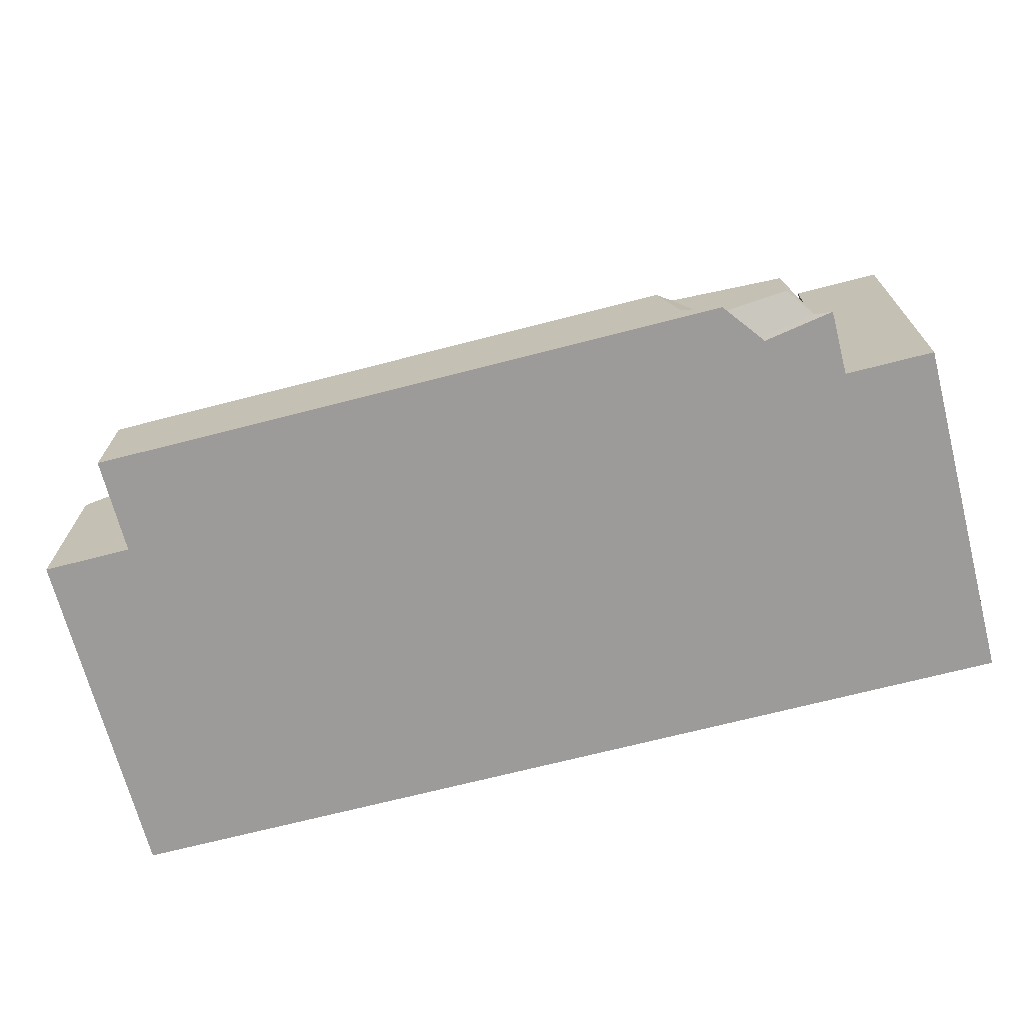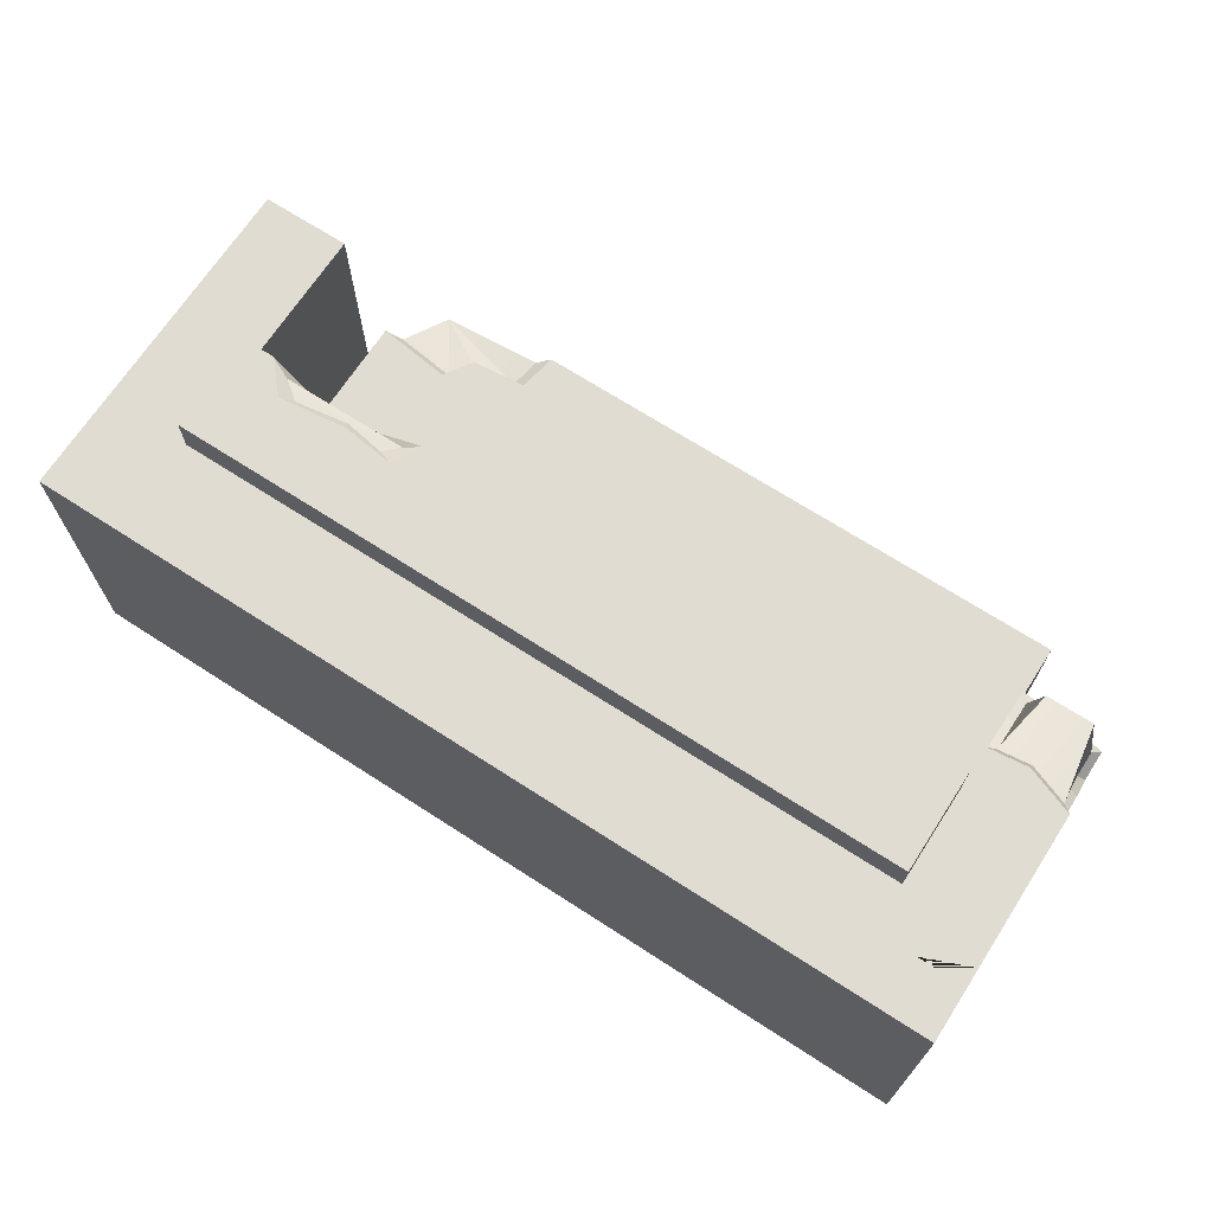
<metadata>
{"format":"obj","ext":"obj","renderer":"f3d","projection":"perspective","resolution":1024,"background":"white","views":[{"elev":-69.5,"azim":-165.5,"up":"+Z"},{"elev":68.9,"azim":32.9,"up":"+Z"}]}
</metadata>
<code>
v 2.052 0 -0.8215
v 2.052 1.544 -0.8215
v 1.657 1.544 -0.8215
v 0.5828 1.544 -0.8215
v 0.625 1.973 -0.8215
v 1.657 1.973 -0.8215
v 0.5406 1.973 -0.8215
v -0.5406 1.973 -0.8215
v -0.5828 1.544 -0.8215
v -0.625 1.973 -0.8215
v -1.657 1.544 -0.8215
v -1.345 1.779 -0.8215
v -1.198 1.973 -0.8215
v -1.657 1.834 -0.8215
v -1.571 0.5052 -0.8215
v -1.91 0.553 -0.8215
v -2.052 0.5729 -0.8215
v -2.052 1.544 -0.8215
v 0.05786 0 -0.8215
v -0.4556 0.2687 -0.8215
v -1.282 0.2512 -0.8215
v 1.657 1.544 -0.3369
v 1.657 1.544 -0.8215
v 2.052 1.544 -0.8215
v 2.052 1.544 0.02703
v 1.657 1.544 0.1578
v 1.867 1.544 0.1147
v 1.657 0.4476 0.6417
v 1.84 0.2406 0.6417
v 1.64 0.2429 0.6417
v 0.625 0.4476 0.6417
v 1.466 0.1837 0.6417
v 1.839 1.102 0.6417
v 1.921 0.2397 0.6417
v 2.052 0.3265 0.6417
v 2.052 1.021 0.6417
v 1.657 1.081 0.6417
v 0.5406 0.4476 0.6417
v 1.45 0.1782 0.6417
v 1.372 0.1517 0.6417
v 1.064 0.1842 0.6417
v 0.887 0 0.6417
v -2.052 0 0.6417
v -0.5406 0.4476 0.6417
v -0.625 0.4476 0.6417
v -1.657 0.4476 0.6417
v -2.052 1.544 0.6417
v -1.657 0.8951 0.6417
v -1.657 1.544 0.6417
v 1.657 1.973 -0.8215
v 1.657 1.973 -0.3369
v 0.625 1.973 -0.3369
v 0.625 1.973 -0.8215
v 2.052 1.544 -0.8215
v 2.052 0 -0.8215
v 2.052 0 -0.661
v 2.052 0.1203 -0.351
v 2.052 0.1507 0.1379
v 2.052 0.3352 0.4209
v 2.052 1.007 0.3306
v 2.052 1.253 0.2125
v 2.052 1.394 0.03989
v 2.052 1.544 0.02703
v 2.052 1.021 0.6417
v 2.052 0.3265 0.6417
v 1.657 1.544 -0.3369
v 1.657 0.8951 -0.3369
v 1.485 1.414 -0.3369
v 1.485 1.544 -0.3369
v 1.657 1.973 -0.3369
v 1.313 1.414 -0.3369
v 1.313 1.544 -0.3369
v 0.625 1.973 -0.3369
v 0.9691 1.544 -0.3369
v 0.797 1.544 -0.3369
v 0.9691 1.414 -0.3369
v 0.625 1.544 -0.3369
v 0.797 1.414 -0.3369
v 0.625 0.8951 -0.3369
v 1.657 1.081 0.6417
v 1.657 0.8951 0.6417
v 1.657 0.8951 0.2768
v 1.657 0.8951 -0.3369
v 1.657 1.158 0.32
v 1.657 1.544 -0.3369
v 1.657 1.373 0.2774
v 1.657 1.544 0.1578
v 1.657 0.4476 0.6417
v 1.657 0.8951 0.6417
v 1.657 1.081 0.6417
v 1.657 1.544 -0.8215
v 1.657 1.544 -0.3369
v 1.657 1.973 -0.3369
v 1.657 1.973 -0.8215
v 0.5406 1.973 -0.8215
v 0.5406 1.973 -0.3369
v -0.5406 1.973 -0.3369
v -0.5406 1.973 -0.8215
v -2.052 0 -0.8215
v 0.05786 0 -0.8215
v -0.4556 0.2687 -0.8215
v -1.282 0.2512 -0.8215
v -1.571 0.5052 -0.8215
v -1.91 0.553 -0.8215
v -2.052 0.5729 -0.8215
v 2.052 0 -0.661
v 2.052 0 -0.8215
v 0.05786 0 -0.8215
v -2.052 0 -0.8215
v -2.052 0 0.1792
v 2.052 0 0.6417
v -2.052 0 0.6417
v -2.052 0 0.6417
v 0.887 0 0.6417
v 2.052 0 0.6417
v 0.5406 1.544 -0.3369
v 0.5406 0.8951 -0.3369
v 0.3604 1.414 -0.3369
v 0.3604 1.544 -0.3369
v 0.5406 1.973 -0.3369
v 0.1802 1.414 -0.3369
v 0.1802 1.544 -0.3369
v -0.1802 1.544 -0.3369
v -0.5406 1.973 -0.3369
v -0.3604 1.544 -0.3369
v -0.1802 1.414 -0.3369
v -0.5406 1.544 -0.3369
v -0.3604 1.414 -0.3369
v -0.5406 0.8951 -0.3369
v 0.5406 1.973 -0.3369
v 0.5406 1.973 -0.8215
v 0.625 1.973 -0.8215
v 0.625 1.973 -0.3369
v 0.625 1.544 -0.3369
v 0.625 0.8951 -0.3369
v 0.5406 0.8951 -0.3369
v 0.5406 1.544 -0.3369
v 0.625 1.973 -0.3369
v 0.5406 1.973 -0.3369
v 0.5406 0.8951 0.8215
v 0.625 0.8951 0.8215
v 0.625 0.4476 0.8215
v 0.5406 0.4476 0.8215
v 1.657 0.8951 0.8215
v 1.657 0.4476 0.8215
v 0.625 0.4476 0.8215
v 0.625 0.8951 0.8215
v 0.5406 0.8951 0.8215
v 0.5406 0.4476 0.8215
v -0.5406 0.4476 0.8215
v -0.5406 0.8951 0.8215
v 0.625 0.8951 -0.3369
v 0.625 0.8951 0.01544
v 0.5406 0.8951 -0.03291
v 0.5406 0.8951 -0.3369
v 0.625 0.4476 0.6417
v 0.5406 0.4476 0.6417
v 0.5406 0.4476 0.8215
v 0.625 0.4476 0.8215
v 1.016 0.8951 0.2393
v 0.625 0.8951 0.01544
v 1.454 0.8951 0.07708
v 1.657 0.8951 -0.3369
v 0.625 0.8951 -0.3369
v 1.657 0.8951 0.2768
v 1.657 0.8951 0.6417
v 1.657 0.4476 0.6417
v 1.657 0.4476 0.8215
v 1.657 0.8951 0.8215
v 1.657 0.8951 0.8215
v 1.657 0.8951 0.6598
v 1.657 0.8951 0.6417
v 1.657 0.4476 0.8215
v 1.657 0.4476 0.6417
v 0.625 0.4476 0.6417
v 0.625 0.4476 0.8215
v -0.5406 0.8951 -0.1409
v -0.5406 0.8951 -0.3369
v 0.5406 0.8951 -0.3369
v 0.1423 0.8951 -0.1504
v -0.2496 0.8951 -0.0692
v 0.5406 0.8951 -0.03291
v 0.5406 0.4476 0.8215
v 0.5406 0.4476 0.6417
v -0.5406 0.4476 0.6417
v -0.5406 0.4476 0.8215
v -1.657 1.544 -0.3369
v -2.052 1.544 -0.8215
v -1.657 1.544 -0.8215
v -1.657 1.544 0.6417
v -2.052 1.544 0.6417
v -1.493 1.941 -0.6966
v -1.211 1.941 -0.7749
v -1.099 1.941 -0.6818
v -1.493 1.941 -0.4618
v -1.001 1.941 -0.3835
v -1.657 0.8951 -0.3369
v -0.625 0.8951 -0.3369
v -1.45 0.8951 -0.04615
v -1.657 0.8951 0.1779
v -0.625 0.8951 -0.1617
v -0.9024 0.8951 -0.02397
v -1.485 1.414 -0.3369
v -1.657 0.8951 -0.3369
v -1.657 1.544 -0.3369
v -1.485 1.544 -0.3369
v -1.313 1.414 -0.3369
v -0.9691 1.414 -0.3369
v -1.313 1.544 -0.3369
v -0.9691 1.544 -0.3369
v -0.625 0.8951 -0.3369
v -0.7971 1.414 -0.3369
v -0.625 1.544 -0.3369
v -0.7971 1.544 -0.3369
v -0.625 1.973 -0.3369
v -0.9385 1.973 -0.3369
v -0.9709 1.795 -0.3369
v -1.228 1.77 -0.3369
v -1.311 1.638 -0.3369
v -1.657 1.684 -0.3369
v -1.657 1.544 -0.3369
v -1.657 0.8951 -0.3369
v -1.657 0.8951 0.1779
v -1.657 0.8951 0.6417
v -1.657 1.544 0.6417
v -1.493 1.941 -0.6966
v -1.582 1.828 -0.7749
v -1.329 1.784 -0.7749
v -1.211 1.941 -0.7749
v -1.493 1.941 -0.4618
v -1.582 1.708 -0.3835
v -1.582 1.73 -0.5646
v -1.582 1.828 -0.7749
v -1.582 1.828 -0.7749
v -1.493 1.941 -0.6966
v -1.493 1.941 -0.4618
v -0.5406 1.973 -0.3369
v -0.625 1.973 -0.3369
v -0.625 1.973 -0.8215
v -0.5406 1.973 -0.8215
v -0.625 0.8951 -0.3369
v -0.5406 0.8951 -0.3369
v -0.5406 0.8951 -0.1409
v -0.625 0.8951 -0.1617
v -0.5406 1.544 -0.3369
v -0.5406 0.8951 -0.3369
v -0.625 0.8951 -0.3369
v -0.625 1.544 -0.3369
v -0.625 1.973 -0.3369
v -0.5406 1.973 -0.3369
v -0.5406 0.8951 0.8215
v -0.5406 0.4476 0.8215
v -0.625 0.4476 0.8215
v -0.625 0.8951 0.8215
v -0.7901 0.8951 0.8215
v -0.625 0.8951 0.8215
v -0.625 0.4476 0.8215
v -0.8644 0.7659 0.8215
v -1.657 0.4476 0.8215
v -1.096 0.7957 0.8215
v -1.397 0.7603 0.8215
v -1.521 0.8951 0.8215
v -1.657 0.8951 0.8215
v -2.052 0.3047 -0.3084
v -2.052 0 0.1792
v -2.052 0 -0.8215
v -2.052 0.3362 -0.5353
v -2.052 0.5729 -0.8215
v -0.625 0.4476 0.6417
v -0.625 0.4476 0.8215
v -0.5406 0.4476 0.8215
v -0.5406 0.4476 0.6417
v -1.657 0.8951 0.6417
v -1.657 0.8951 0.8215
v -1.657 0.4476 0.8215
v -1.657 0.4476 0.6417
v -1.657 0.4476 0.6417
v -1.657 0.4476 0.8215
v -0.625 0.4476 0.8215
v -0.625 0.4476 0.6417
v 0.9691 1.544 -0.3369
v 0.9691 1.414 -0.3369
v 0.797 1.414 -0.3369
v 0.797 1.544 -0.3369
v -0.1802 1.544 -0.3369
v -0.1802 1.414 -0.3369
v -0.3604 1.414 -0.3369
v -0.3604 1.544 -0.3369
v -0.7971 1.414 -0.3369
v -0.9691 1.414 -0.3369
v -0.9691 1.544 -0.3369
v -0.7971 1.544 -0.3369
v -1.493 1.941 -0.4618
v -1.001 1.941 -0.3835
v -1.028 1.797 -0.3835
v -1.235 1.777 -0.3835
v -1.302 1.67 -0.3835
v -1.028 1.797 -0.3835
v -1.235 1.777 -0.3835
v -1.493 1.941 -0.4618
v -1.302 1.67 -0.3835
v -1.582 1.708 -0.3835
v 0.3604 1.544 -0.3369
v 0.3604 1.414 -0.3369
v 0.1802 1.414 -0.3369
v 0.1802 1.544 -0.3369
v -1.313 1.414 -0.3369
v -1.485 1.414 -0.3369
v -1.485 1.544 -0.3369
v -1.313 1.544 -0.3369
v 1.485 1.544 -0.3369
v 1.485 1.414 -0.3369
v 1.313 1.414 -0.3369
v 1.313 1.544 -0.3369
v 0.625 0.8951 0.8215
v 1.657 0.8951 0.6598
v 1.657 0.8951 0.8215
v 1.657 0.8951 0.6417
v 1.657 0.8951 0.2768
v 1.016 0.8951 0.2393
v 0.625 0.8951 0.01544
v 1.454 0.8951 0.07708
v -1.657 0.8951 0.1779
v -1.45 0.8951 -0.04615
v -0.9024 0.8951 -0.02397
v -0.625 0.8951 0.8215
v -0.625 0.8951 -0.1617
v -1.036 0.8951 0.6513
v -1.342 0.8951 0.6465
v -1.657 0.8951 0.6417
v -1.657 0.8951 0.8215
v -1.521 0.8951 0.8215
v -0.7901 0.8951 0.8215
v 1.748 1.444 0.4967
v 1.694 1.117 0.5854
v 1.694 1.179 0.3226
v 1.694 1.179 0.3226
v 1.694 1.355 0.2878
v 1.748 1.444 0.4967
v 1.694 1.495 0.1902
v 1.748 1.444 0.4967
v 1.961 1.444 0.4967
v 2.015 1.068 0.5854
v 1.842 1.133 0.5854
v 1.748 1.444 0.4967
v 1.694 1.117 0.5854
v 2.015 1.258 0.2348
v 2.015 1.056 0.3313
v 2.015 1.068 0.5854
v 1.961 1.444 0.4967
v 2.015 1.372 0.09387
v 2.015 1.495 0.08337
v 2.015 1.068 0.5854
v 2.015 1.258 0.2348
v 1.865 1.495 0.155
v 2.015 1.495 0.08337
v 1.961 1.444 0.4967
v 1.694 1.495 0.1902
v 1.748 1.444 0.4967
v 1.657 1.081 0.6417
v 1.657 1.158 0.32
v 1.694 1.179 0.3226
v 1.694 1.117 0.5854
v 1.657 1.158 0.32
v 1.657 1.373 0.2774
v 1.694 1.355 0.2878
v 1.694 1.179 0.3226
v 1.657 1.373 0.2774
v 1.657 1.544 0.1578
v 1.694 1.495 0.1902
v 1.694 1.355 0.2878
v 1.865 1.495 0.155
v 1.867 1.544 0.1147
v 2.052 1.021 0.6417
v 1.839 1.102 0.6417
v 1.842 1.133 0.5854
v 2.015 1.068 0.5854
v 1.839 1.102 0.6417
v 1.657 1.081 0.6417
v 1.694 1.117 0.5854
v 1.842 1.133 0.5854
v 2.052 1.544 0.02703
v 2.052 1.394 0.03989
v 2.015 1.372 0.09387
v 2.015 1.495 0.08337
v 2.052 1.394 0.03989
v 2.052 1.253 0.2125
v 2.015 1.258 0.2348
v 2.015 1.372 0.09387
v 2.052 1.253 0.2125
v 2.052 1.007 0.3306
v 2.015 1.056 0.3313
v 2.015 1.258 0.2348
v 2.052 1.007 0.3306
v 2.052 1.021 0.6417
v 2.015 1.068 0.5854
v 2.015 1.056 0.3313
v 1.867 1.544 0.1147
v 2.052 1.544 0.02703
v 2.015 1.495 0.08337
v 1.865 1.495 0.155
v -1.657 1.684 -0.3369
v -1.657 1.544 -0.3369
v -1.657 1.544 -0.8215
v -1.657 1.712 -0.5611
v -1.657 1.834 -0.8215
v -1.024 1.973 -0.7062
v -1.198 1.973 -0.8215
v -0.625 1.973 -0.8215
v -0.625 1.973 -0.3369
v -0.9385 1.973 -0.3369
v -1.198 1.973 -0.8215
v -1.024 1.973 -0.7062
v -1.099 1.941 -0.6818
v -1.211 1.941 -0.7749
v -1.024 1.973 -0.7062
v -0.9385 1.973 -0.3369
v -1.001 1.941 -0.3835
v -1.099 1.941 -0.6818
v -1.657 1.834 -0.8215
v -1.345 1.779 -0.8215
v -1.329 1.784 -0.7749
v -1.582 1.828 -0.7749
v -1.345 1.779 -0.8215
v -1.198 1.973 -0.8215
v -1.211 1.941 -0.7749
v -1.329 1.784 -0.7749
v -1.657 1.684 -0.3369
v -1.657 1.712 -0.5611
v -1.582 1.73 -0.5646
v -1.582 1.708 -0.3835
v -1.657 1.712 -0.5611
v -1.657 1.834 -0.8215
v -1.582 1.828 -0.7749
v -1.582 1.73 -0.5646
v -0.9385 1.973 -0.3369
v -0.9709 1.795 -0.3369
v -1.028 1.797 -0.3835
v -1.001 1.941 -0.3835
v -0.9709 1.795 -0.3369
v -1.228 1.77 -0.3369
v -1.235 1.777 -0.3835
v -1.028 1.797 -0.3835
v -1.228 1.77 -0.3369
v -1.311 1.638 -0.3369
v -1.302 1.67 -0.3835
v -1.235 1.777 -0.3835
v -1.311 1.638 -0.3369
v -1.657 1.684 -0.3369
v -1.582 1.708 -0.3835
v -1.302 1.67 -0.3835
v -2.052 1.544 0.6417
v -2.052 0 0.6417
v -2.052 0 0.1792
v -2.052 0.3047 -0.3084
v -2.052 0.3362 -0.5353
v -2.052 0.5729 -0.8215
v -2.052 1.544 -0.8215
v 2.052 0 0.6417
v 0.887 0 0.6417
v 1.372 0.1517 0.6417
v 1.45 0.1782 0.6417
v 1.064 0.1842 0.6417
v 1.466 0.1837 0.6417
v 1.84 0.2406 0.6417
v 1.64 0.2429 0.6417
v 2.052 0.3265 0.6417
v 2.052 0 0.6417
v 1.84 0.2406 0.6417
v 2.052 0.3265 0.6417
v 1.84 0.2406 0.6417
v 1.921 0.2397 0.6417
v 2.052 0.1203 -0.351
v 2.052 0 -0.661
v 2.052 0 0.6417
v 2.052 0.1507 0.1379
v 2.052 0.3265 0.6417
v 2.052 0.3352 0.4209
v -0.5406 0.8951 -0.1409
v -0.5406 0.8951 0.8215
v -0.625 0.8951 0.8215
v -0.625 0.8951 -0.1617
v -0.5406 0.8951 0.8215
v -0.5406 0.8951 -0.1409
v -0.2496 0.8951 -0.0692
v 0.5406 0.8951 -0.03291
v 0.5406 0.8951 0.8215
v 0.1423 0.8951 -0.1504
v 0.625 0.8951 0.01544
v 0.625 0.8951 0.8215
v 0.5406 0.8951 0.8215
v 0.5406 0.8951 -0.03291
v -0.8762 0.8601 0.7808
v -1.435 0.8601 0.7808
v -1.298 0.8751 0.6986
v -1.064 0.8751 0.7022
v -0.8762 0.8601 0.7808
v -0.9331 0.7938 0.7947
v -1.11 0.8246 0.7947
v -1.34 0.7895 0.7947
v -1.435 0.8601 0.7808
v -1.11 0.8246 0.7947
v -1.435 0.8601 0.7808
v -0.8762 0.8601 0.7808
v -0.7901 0.8951 0.8215
v -0.8762 0.8601 0.7808
v -1.064 0.8751 0.7022
v -0.7901 0.8951 0.8215
v -1.064 0.8751 0.7022
v -1.036 0.8951 0.6513
v -1.036 0.8951 0.6513
v -1.064 0.8751 0.7022
v -1.298 0.8751 0.6986
v -1.342 0.8951 0.6465
v -1.342 0.8951 0.6465
v -1.298 0.8751 0.6986
v -1.435 0.8601 0.7808
v -1.521 0.8951 0.8215
v -1.521 0.8951 0.8215
v -1.435 0.8601 0.7808
v -1.34 0.7895 0.7947
v -1.521 0.8951 0.8215
v -1.34 0.7895 0.7947
v -1.397 0.7603 0.8215
v -1.397 0.7603 0.8215
v -1.34 0.7895 0.7947
v -1.11 0.8246 0.7947
v -1.096 0.7957 0.8215
v -1.096 0.7957 0.8215
v -1.11 0.8246 0.7947
v -0.9331 0.7938 0.7947
v -0.8644 0.7659 0.8215
v -0.8644 0.7659 0.8215
v -0.9331 0.7938 0.7947
v -0.8762 0.8601 0.7808
v -0.7901 0.8951 0.8215
g SA_Prop_Couch_Damaged_02_606_34
f 1 3 2
f 4 3 1
f 3 4 5
f 3 5 6
f 4 7 5
f 4 8 7
f 4 9 8
f 9 10 8
f 11 10 9
f 10 11 12
f 10 12 13
f 12 11 14
f 15 11 9
f 15 16 11
f 11 16 17
f 11 17 18
f 4 19 9
f 19 4 1
f 9 19 20
f 9 20 21
f 9 21 15
f 22 24 23
f 22 25 24
f 25 22 26
f 25 26 27
f 28 30 29
f 30 28 31
f 30 31 32
f 29 33 28
f 34 33 29
f 35 33 34
f 33 35 36
f 28 33 37
f 38 32 31
f 38 39 32
f 38 40 39
f 40 38 41
f 41 38 42
f 42 38 43
f 43 38 44
f 44 45 43
f 43 45 46
f 46 47 43
f 48 47 46
f 47 48 49
f 50 52 51
f 50 53 52
f 54 56 55
f 56 54 57
f 57 54 58
f 58 54 59
f 59 54 60
f 60 54 61
f 61 54 62
f 62 54 63
f 64 59 60
f 59 64 65
f 66 68 67
f 66 69 68
f 66 70 69
f 68 71 67
f 70 72 69
f 72 70 73
f 72 73 74
f 71 72 74
f 74 73 75
f 71 74 76
f 73 77 75
f 78 75 77
f 76 78 79
f 78 77 79
f 71 79 67
f 71 76 79
f 80 82 81
f 82 80 83
f 83 80 84
f 83 84 85
f 85 84 86
f 85 86 87
f 88 90 89
f 91 93 92
f 91 94 93
f 95 97 96
f 95 98 97
f 99 101 100
f 101 99 102
f 102 99 103
f 99 104 103
f 105 104 99
f 106 108 107
f 108 106 109
f 109 106 110
f 110 106 111
f 110 111 112
f 113 115 114
f 116 118 117
f 116 119 118
f 120 119 116
f 118 121 117
f 120 122 119
f 120 123 122
f 121 122 123
f 120 124 123
f 124 125 123
f 121 123 126
f 124 127 125
f 128 125 127
f 126 128 129
f 128 127 129
f 121 129 117
f 121 126 129
f 130 132 131
f 130 133 132
f 134 136 135
f 134 137 136
f 138 137 134
f 138 139 137
f 140 142 141
f 140 143 142
f 144 146 145
f 144 147 146
f 148 150 149
f 148 151 150
f 152 154 153
f 152 155 154
f 156 158 157
f 156 159 158
f 160 162 161
f 163 161 162
f 161 163 164
f 163 162 165
f 166 168 167
f 168 166 169
f 170 172 171
f 173 175 174
f 173 176 175
f 177 179 178
f 179 177 180
f 180 177 181
f 182 179 180
f 183 185 184
f 183 186 185
f 187 189 188
f 190 187 188
f 190 188 191
f 192 194 193
f 194 192 195
f 194 195 196
f 197 199 198
f 199 197 200
f 198 199 201
f 202 201 199
f 203 205 204
f 203 206 205
f 204 207 203
f 208 207 204
f 208 209 207
f 208 210 209
f 208 204 211
f 211 212 208
f 213 212 211
f 213 214 212
f 210 214 215
f 214 213 215
f 216 210 215
f 210 216 217
f 210 217 209
f 209 217 218
f 209 218 219
f 209 219 220
f 209 220 206
f 206 220 205
f 221 223 222
f 223 221 224
f 224 221 225
f 226 228 227
f 226 229 228
f 230 232 231
f 232 230 233
f 234 236 235
f 237 239 238
f 237 240 239
f 241 243 242
f 241 244 243
f 245 247 246
f 245 248 247
f 249 248 245
f 249 245 250
f 251 253 252
f 251 254 253
f 255 257 256
f 257 255 258
f 257 258 259
f 259 258 260
f 259 260 261
f 259 261 262
f 259 262 263
f 264 266 265
f 266 264 267
f 266 267 268
f 269 271 270
f 269 272 271
f 273 275 274
f 273 276 275
f 277 279 278
f 277 280 279
f 281 283 282
f 281 284 283
f 285 287 286
f 285 288 287
f 289 291 290
f 289 292 291
f 293 295 294
f 296 293 297
f 298 300 299
f 301 300 302
f 303 305 304
f 303 306 305
f 307 309 308
f 307 310 309
f 311 313 312
f 311 314 313
f 315 317 316
f 318 315 316
f 319 315 318
f 320 315 319
f 315 320 321
f 319 322 320
f 323 325 324
f 326 325 323
f 325 326 327
f 326 323 328
f 328 323 329
f 329 323 330
f 331 329 330
f 329 331 332
f 326 328 333
f 334 336 335
f 337 339 338
f 338 341 340
f 342 344 343
f 344 342 345
f 344 345 346
f 347 349 348
f 350 347 351
f 350 351 352
f 353 354 350
f 355 357 356
f 357 355 358
f 357 358 359
f 360 362 361
f 360 363 362
f 364 366 365
f 364 367 366
f 368 370 369
f 368 371 370
f 369 370 372
f 369 372 373
f 374 376 375
f 374 377 376
f 378 380 379
f 378 381 380
f 382 384 383
f 382 385 384
f 386 388 387
f 386 389 388
f 390 392 391
f 390 393 392
f 394 396 395
f 394 397 396
f 398 400 399
f 398 401 400
f 402 404 403
f 404 402 405
f 404 405 406
f 407 409 408
f 409 407 410
f 410 407 411
f 412 414 413
f 412 415 414
f 416 418 417
f 416 419 418
f 420 422 421
f 420 423 422
f 424 426 425
f 424 427 426
f 428 430 429
f 428 431 430
f 432 434 433
f 432 435 434
f 436 438 437
f 436 439 438
f 440 442 441
f 440 443 442
f 444 446 445
f 444 447 446
f 448 450 449
f 448 451 450
f 452 454 453
f 454 452 455
f 455 452 456
f 456 452 457
f 457 452 458
f 459 461 460
f 461 459 462
f 460 461 463
f 464 462 459
f 465 464 459
f 465 466 464
f 467 469 468
f 470 472 471
f 473 475 474
f 475 473 476
f 475 476 477
f 477 476 478
f 479 481 480
f 479 482 481
f 483 485 484
f 485 483 486
f 486 483 487
f 486 488 485
f 489 491 490
f 489 492 491
f 493 495 494
f 493 496 495
f 497 499 498
f 499 501 500
f 502 504 503
f 505 507 506
f 508 510 509
f 511 513 512
f 511 514 513
f 515 517 516
f 515 518 517
f 519 521 520
f 522 524 523
f 525 527 526
f 525 528 527
f 529 531 530
f 529 532 531
f 533 535 534
f 533 536 535

</code>
